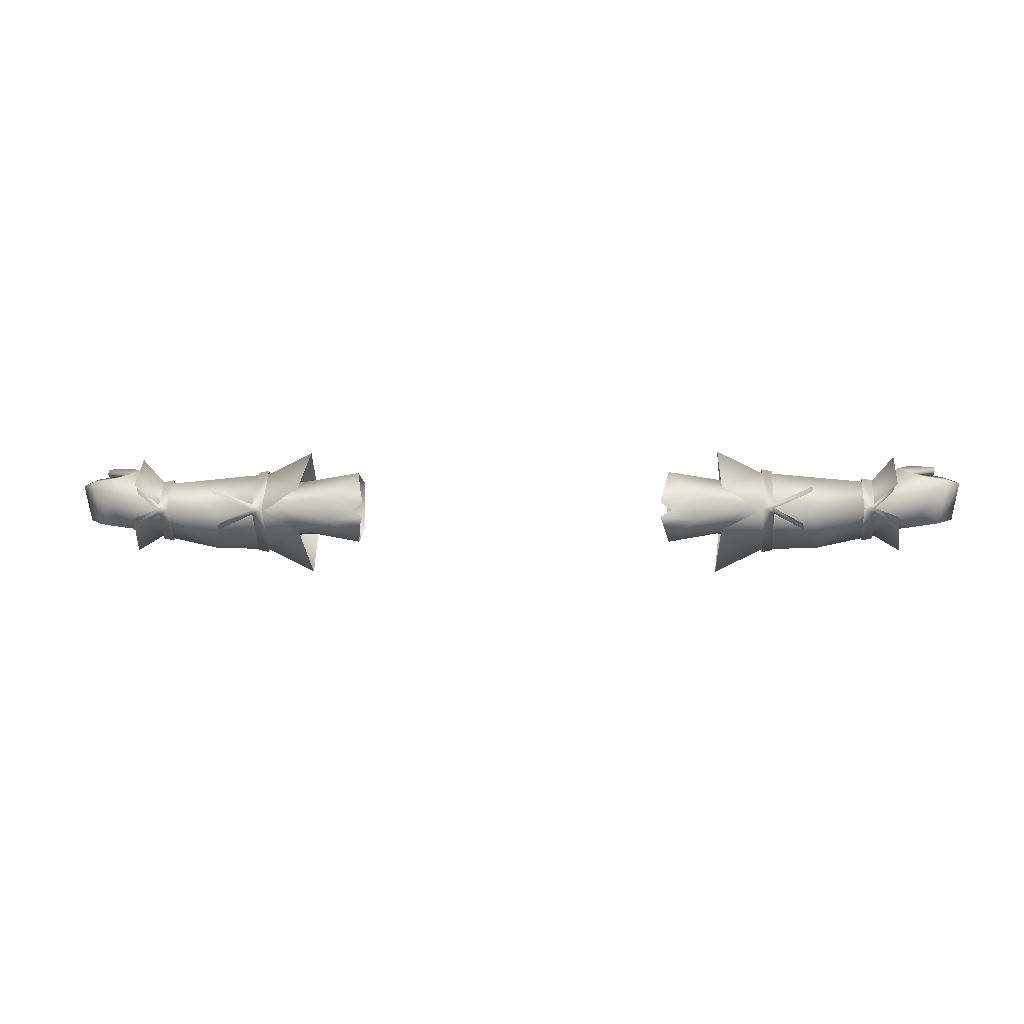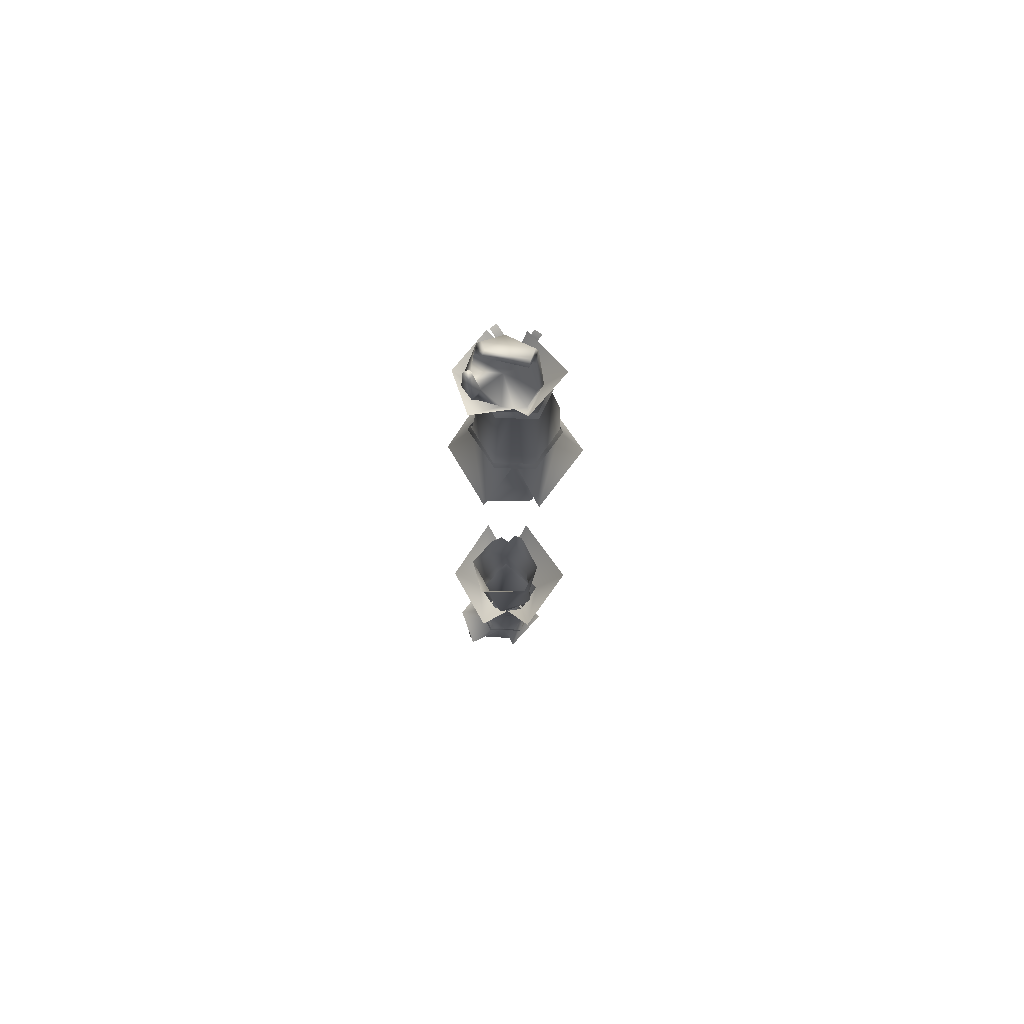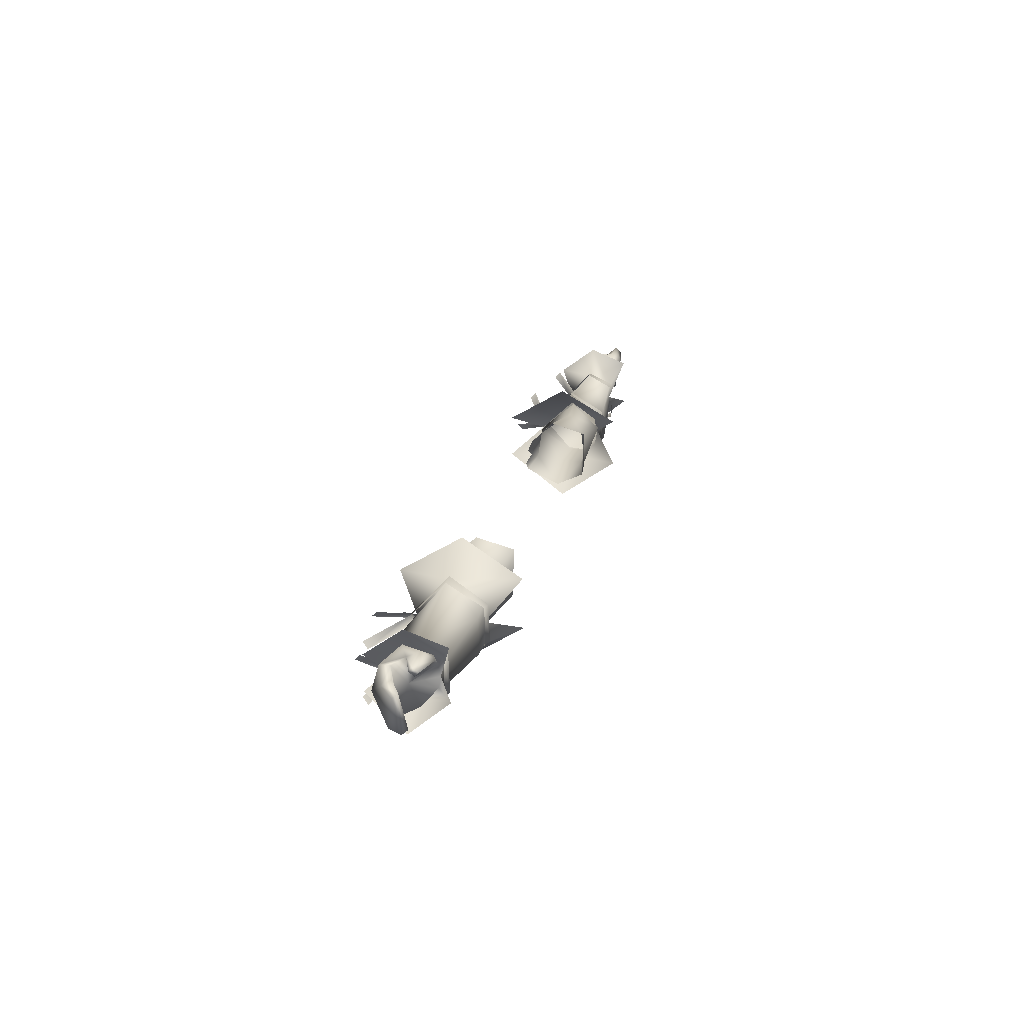
<metadata>
{"format":"obj","ext":"obj","renderer":"f3d","projection":"perspective","resolution":1024,"background":"white","views":[{"elev":-1.0,"azim":-175.5,"up":"+Z"},{"elev":-18.0,"azim":89.1,"up":"+Y"},{"elev":22.9,"azim":-76.0,"up":"+Z"}]}
</metadata>
<code>
g mesh00
v 48.08 22.31 3.536
v 39.72 22.7 8.868
v 40.15 33.9 1.715
v 47.89 28.57 -2.609
v 39.72 22.7 8.868
v 48.08 22.31 3.536
v 40.61 11.83 2.618
v 48.07 17.35 0.2253
v 48.07 16.64 -2.565
v 40.15 33.9 1.715
v 48.08 22.66 4.76
v 47.89 28.57 -2.609
v 49.09 19.05 -7.569
v 48.43 18.95 -7.576
v 49.16 23.14 -7.26
v 48.49 23.11 -7.274
v 45.26 28.25 -2.18
v 48.07 16.64 -2.565
v 48.08 16.77 0.796
v 40.61 11.83 2.618
v 48.08 22.66 4.76
v 39.72 22.7 8.868
v 40.15 33.9 1.715
v 49.09 19.05 -7.569
v 45.58 16.01 -0.9417
v 48.43 18.95 -7.576
v 39.78 18.47 -6.955
v 39.85 23.1 -6.659
v 39.78 18.47 -6.955
v 45.58 16.01 -0.9417
v 34.46 16.61 -4.474
v 35.3 17.58 1.406
v 35.3 17.58 1.406
v 45.58 16.01 -0.9417
v 41.35 21.3 3.212
v 49.13 22.18 2.832
v 45.26 28.25 -2.18
v 49.41 27.87 -2.214
v 49.16 23.14 -7.26
f 1 2 3
f 4 1 3
f 5 6 7
f 7 6 8
f 7 8 9
f 10 11 12
f 13 14 15
f 15 14 16
f 15 16 17
f 18 19 20
f 20 19 21
f 20 21 22
f 22 21 23
f 24 25 26
f 26 25 27
f 26 27 16
f 16 27 28
f 16 28 17
f 29 30 31
f 31 30 32
f 33 34 35
f 35 34 36
f 35 36 37
f 37 36 38
f 37 38 39
v 69.15 18.62 -0.01016
v 77.33 18.14 3.131
v 73.42 18.06 3.887
v 78.35 25.3 3.853
v 68.93 22.46 2.182
v 74.14 22.84 5.486
v 73.55 15.3 -4.162
v 69.38 18.48 -4.08
v 69.27 18.14 -2.031
v 67.25 22.27 -8.321
v 67.23 27.69 -2.309
v 69.24 26.35 -3.262
v 69.23 26.4 -1.357
v 72.44 30.4 1.812
v 69.22 27.63 -2.269
v 72.05 31.41 0.716
v 69.22 27.63 -2.269
v 73.11 29.91 -5.214
v 73.5 28.89 -6.391
v 69.23 17.7 1.123
v 69.21 22.7 3.228
v 67.25 22.66 3.6
v 67.23 27.69 -2.309
v 53.35 16.37 0.6718
v 53.37 16.25 -2.431
v 69.27 18.14 -2.031
v 53.4 16.14 -5.82
v 69.57 22.23 -7.389
v 69.26 26.92 -2.171
v 73.42 29.61 -4.04
v 69.15 18.62 -0.01016
v 73.42 18.06 3.887
v 68.93 22.46 2.182
v 74.14 22.84 5.486
v 77.58 24.49 -5.654
v 69.57 22.16 -6.722
v 69.26 26.92 -2.171
v 77.33 18.14 3.131
v 69.15 18.62 -0.01016
v 75.78 21.43 -0.2809
v 72.89 15.65 5.117
v 73.32 22.88 7.655
v 69.15 18.21 0.2995
v 68.93 22.54 2.811
v 74.4 22.3 -10.27
v 73.55 15.3 -4.162
v 69.38 18.07 -4.362
v 73.15 29.75 2.341
v 69.26 26.92 -2.171
v 57.06 29.13 -2.39
v 68.93 22.46 2.182
v 78.35 25.3 3.853
v 79.03 26.43 -0.4634
v 77.58 24.49 -5.654
v 73.42 29.61 -4.04
v 69.26 26.92 -2.171
v 69.57 22.16 -6.722
v 74.4 22.3 -10.27
v 69.27 22.3 -7.932
v 69.25 17.51 -5.737
v 67.25 17.23 -5.926
v 67.25 17.49 0.9157
v 77.58 24.49 -5.654
v 77.27 22.46 -5.365
v 69.57 22.16 -6.722
v 72.76 20.43 -5.913
v 69.38 18.48 -4.08
v 75.78 21.43 -0.2809
v 69.27 18.14 -2.031
v 69.15 18.62 -0.01016
v 57.06 29.13 -2.39
v 48.08 22.66 4.76
v 68.93 22.54 2.811
v 53.35 16.37 0.6718
v 69.15 18.21 0.2995
v 69.27 18.14 -2.031
v 72.89 15.65 5.117
v 69.27 18.14 -2.031
v 53.4 16.14 -5.82
v 58.84 22.25 -9.725
v 57.06 29.13 -2.39
v 69.26 26.92 -2.171
v 73.15 29.75 2.341
v 68.93 22.46 2.182
v 73.32 22.88 7.655
v 69.15 18.62 -0.01016
v 72.89 15.65 5.117
f 40 41 42
f 43 44 45
f 46 47 48
f 49 50 51
f 52 53 54
f 54 53 55
f 50 56 51
f 51 56 57
f 51 57 58
f 59 60 61
f 61 60 52
f 61 52 62
f 62 52 54
f 63 64 65
f 65 64 66
f 67 68 69
f 70 71 72
f 72 71 73
f 74 75 76
f 77 78 79
f 80 81 82
f 82 81 83
f 69 84 67
f 67 84 85
f 67 85 86
f 81 87 83
f 83 87 88
f 83 88 89
f 90 91 76
f 76 91 92
f 76 92 93
f 94 95 96
f 47 46 96
f 96 46 97
f 96 97 94
f 51 98 49
f 49 98 99
f 49 99 100
f 100 99 59
f 100 59 101
f 101 59 61
f 102 103 104
f 104 103 105
f 104 105 106
f 106 105 107
f 106 107 108
f 108 107 109
f 110 111 112
f 112 111 113
f 112 113 114
f 114 113 115
f 114 115 116
f 85 117 86
f 86 117 118
f 86 118 67
f 67 118 119
f 67 119 68
f 68 119 120
f 121 122 123
f 123 122 124
f 123 124 125
f 125 124 126
f 125 126 48
v 50.19 28.56 -1.357
v 48.19 29.41 -2.309
v 48.21 22.66 5.4
v 48.21 22.27 -10.6
v 50.23 22.3 -10.21
v 50.21 15.91 -5.737
v 48.07 16.51 -6.306
v 53.4 16.14 -5.82
v 48.07 16.64 -2.565
v 40.4 11.58 -6.762
v 48.07 16.51 -6.306
v 48.07 16.64 -2.565
v 50.16 22.7 5.028
v 50.18 29.79 -2.269
v 54.93 36.07 -5.214
v 50.2 28.51 -3.262
v 55.32 35.05 -6.391
v 50.18 29.79 -2.269
v 57.24 32.66 1.812
v 56.85 33.67 0.716
v 48.19 29.41 -2.309
v 40.03 33.8 -6.51
v 48.1 21.99 -8.842
v 47.89 28.57 -2.609
v 39.27 22.33 -14.47
v 40.4 11.58 -6.762
v 48.07 17.14 -5.705
v 48.07 16.64 -2.565
v 49.32 17.05 -2.368
v 49.13 22.18 2.832
v 45.58 16.01 -0.9417
v 45.58 16.01 -0.9417
v 49.09 19.05 -7.569
v 49.32 17.05 -2.368
v 47.89 28.57 -2.609
v 48.11 22.27 -10.06
v 40.03 33.8 -6.51
v 48.11 22.27 -10.06
v 39.27 22.33 -14.47
v 57.06 29.13 -2.39
v 47.89 28.57 -2.609
v 48.08 22.66 4.76
v 47.89 28.57 -2.609
v 57.06 29.13 -2.39
v 58.84 22.25 -9.725
v 53.37 16.25 -2.431
v 53.35 16.37 0.6718
v 48.08 16.77 0.796
v 50.19 16.1 1.123
v 48.21 15.89 0.9157
v 48.21 15.63 -5.926
f 127 128 129
f 130 131 132
f 133 134 135
f 136 137 138
f 129 139 127
f 140 141 142
f 142 141 143
f 128 127 144
f 144 127 145
f 144 145 146
f 131 130 142
f 142 130 147
f 142 147 140
f 148 149 150
f 148 151 149
f 149 151 152
f 149 152 153
f 153 152 154
f 155 156 157
f 158 159 160
f 161 162 163
f 134 133 164
f 137 136 162
f 162 136 165
f 162 165 163
f 166 167 168
f 169 170 164
f 164 170 171
f 164 171 134
f 134 172 135
f 135 172 173
f 135 173 174
f 174 173 168
f 139 129 175
f 175 129 176
f 175 176 132
f 132 176 177
f 132 177 130
v -48.08 22.66 4.76
v -39.72 22.7 8.868
v -40.15 33.9 1.715
v -40.15 33.9 1.715
v -48.08 22.31 3.536
v -47.89 28.57 -2.609
v -48.07 16.64 -2.565
v -48.07 17.35 0.2253
v -40.61 11.83 2.618
v -48.08 22.31 3.536
v -39.72 22.7 8.868
v -40.15 33.9 1.715
v -47.89 28.57 -2.609
v -48.08 22.66 4.76
v -49.16 23.14 -7.26
v -48.49 23.11 -7.274
v -49.09 19.05 -7.569
v -48.43 18.95 -7.576
v -45.58 16.01 -0.9417
v -40.61 11.83 2.618
v -48.08 16.77 0.796
v -48.07 16.64 -2.565
v -49.16 23.14 -7.26
v -45.26 28.25 -2.179
v -48.49 23.11 -7.274
v -39.85 23.1 -6.659
v -48.43 18.95 -7.576
v -39.78 18.47 -6.955
v -45.58 16.01 -0.9417
v -34.46 16.61 -4.474
v -35.3 17.58 1.406
v -49.16 23.14 -7.26
v -49.41 27.87 -2.214
v -45.26 28.25 -2.179
v -49.13 22.18 2.832
v -41.35 21.3 3.212
v -45.58 16.01 -0.9417
v -35.3 17.58 1.406
f 178 179 180
f 181 182 183
f 184 185 186
f 186 185 187
f 186 187 188
f 188 187 189
f 190 191 180
f 192 193 194
f 194 193 195
f 194 195 196
f 179 178 197
f 197 178 198
f 197 198 199
f 200 201 202
f 202 201 203
f 202 203 204
f 204 203 205
f 204 205 206
f 206 205 207
f 206 207 208
f 209 210 211
f 211 210 212
f 211 212 213
f 213 212 214
f 213 214 215
v -69.22 27.63 -2.269
v -73.5 28.89 -6.391
v -73.11 29.91 -5.214
v -69.23 26.4 -1.357
v -67.23 27.69 -2.309
v -69.22 27.63 -2.269
v -53.37 16.25 -2.431
v -69.27 18.14 -2.031
v -53.4 16.14 -5.82
v -69.23 17.7 1.123
v -67.25 17.49 0.9157
v -67.25 22.66 3.6
v -75.78 21.43 -0.2809
v -69.27 18.14 -2.031
v -69.15 18.62 -0.01016
v -69.38 18.07 -4.362
v -69.27 18.14 -2.031
v -73.55 15.3 -4.162
v -72.05 31.41 0.716
v -72.44 30.4 1.812
v -69.24 26.35 -3.262
v -67.23 27.69 -2.309
v -67.25 22.27 -8.321
v -69.21 22.7 3.228
v -69.27 18.14 -2.031
v -53.37 16.25 -2.431
v -53.35 16.37 0.6718
v -73.42 29.61 -4.04
v -69.26 26.92 -2.171
v -69.57 22.23 -7.389
v -69.15 18.62 -0.01016
v -68.93 22.46 2.182
v -73.42 18.06 3.887
v -74.14 22.84 5.486
v -69.26 26.92 -2.171
v -69.57 22.16 -6.722
v -77.58 24.49 -5.654
v -75.78 21.43 -0.2809
v -77.33 18.14 3.132
v -73.42 18.06 3.887
v -72.89 15.65 5.117
v -69.15 18.21 0.2995
v -73.32 22.88 7.656
v -68.93 22.54 2.811
v -74.4 22.3 -10.27
v -57.06 29.13 -2.39
v -69.26 26.92 -2.171
v -73.15 29.75 2.341
v -77.58 24.49 -5.654
v -79.03 26.43 -0.4634
v -69.26 26.92 -2.171
v -78.35 25.3 3.853
v -68.93 22.46 2.182
v -74.14 22.84 5.486
v -69.57 22.16 -6.722
v -69.26 26.92 -2.171
v -73.42 29.61 -4.04
v -74.4 22.3 -10.27
v -73.55 15.3 -4.162
v -69.38 18.48 -4.08
v -69.27 18.14 -2.031
v -67.25 17.23 -5.926
v -69.25 17.51 -5.737
v -69.27 22.3 -7.932
v -69.27 18.14 -2.031
v -75.78 21.43 -0.2809
v -69.38 18.48 -4.08
v -72.76 20.43 -5.913
v -69.57 22.16 -6.722
v -77.27 22.46 -5.365
v -77.58 24.49 -5.654
v -69.27 18.14 -2.031
v -53.35 16.37 0.6718
v -48.08 22.66 4.76
v -57.06 29.13 -2.39
v -53.4 16.14 -5.82
v -58.84 22.25 -9.725
v -57.06 29.13 -2.39
v -72.89 15.65 5.117
v -69.15 18.62 -0.01016
v -73.32 22.88 7.656
v -68.93 22.46 2.182
v -73.15 29.75 2.341
v -69.26 26.92 -2.171
f 216 217 218
f 219 220 221
f 222 223 224
f 225 226 227
f 228 229 230
f 231 232 233
f 221 234 219
f 219 234 235
f 217 216 236
f 236 216 237
f 236 237 238
f 220 219 227
f 227 219 239
f 227 239 225
f 240 241 242
f 243 244 245
f 246 247 248
f 248 247 249
f 250 251 252
f 253 230 254
f 254 230 255
f 256 257 258
f 258 257 259
f 231 233 245
f 245 233 260
f 245 260 243
f 261 262 259
f 259 262 263
f 259 263 258
f 264 265 266
f 266 265 267
f 266 267 268
f 268 267 269
f 270 271 272
f 272 273 270
f 270 273 274
f 270 274 275
f 275 274 276
f 226 225 277
f 277 225 278
f 277 278 238
f 238 278 279
f 238 279 236
f 280 281 282
f 282 281 283
f 282 283 284
f 284 283 285
f 284 285 286
f 256 287 257
f 257 287 288
f 257 288 259
f 259 288 289
f 259 289 290
f 232 231 291
f 291 231 245
f 291 245 292
f 292 245 244
f 292 244 293
f 276 294 295
f 295 294 296
f 295 296 297
f 297 296 298
f 297 298 299
v -50.18 29.79 -2.269
v -55.32 35.05 -6.391
v -54.93 36.07 -5.214
v -50.19 28.56 -1.357
v -48.19 29.41 -2.309
v -50.18 29.79 -2.269
v -40.4 11.58 -6.762
v -48.07 17.14 -5.705
v -48.07 16.64 -2.565
v -53.35 16.37 0.6718
v -48.08 16.77 0.796
v -48.08 22.66 4.76
v -50.19 16.1 1.123
v -48.21 15.89 0.9157
v -48.21 22.66 5.4
v -56.85 33.67 0.716
v -57.24 32.66 1.812
v -50.2 28.51 -3.262
v -48.19 29.41 -2.309
v -48.21 22.27 -10.6
v -50.16 22.7 5.028
v -47.89 28.57 -2.609
v -48.1 21.99 -8.842
v -40.03 33.8 -6.51
v -39.27 22.33 -14.47
v -45.58 16.01 -0.9417
v -49.13 22.18 2.832
v -49.32 17.05 -2.368
v -49.32 17.05 -2.368
v -49.09 19.05 -7.569
v -45.58 16.01 -0.9417
v -40.03 33.8 -6.51
v -48.11 22.27 -10.06
v -47.89 28.57 -2.609
v -48.11 22.27 -10.06
v -48.07 16.51 -6.306
v -53.4 16.14 -5.82
v -48.07 16.64 -2.565
v -39.27 22.33 -14.47
v -40.4 11.58 -6.762
v -48.07 16.51 -6.306
v -48.07 16.64 -2.565
v -47.89 28.57 -2.609
v -57.06 29.13 -2.39
v -58.84 22.25 -9.725
v -57.06 29.13 -2.39
v -47.89 28.57 -2.609
v -53.37 16.25 -2.431
v -48.21 15.63 -5.926
v -50.21 15.91 -5.737
v -50.23 22.3 -10.21
f 300 301 302
f 303 304 305
f 306 307 308
f 309 310 311
f 312 313 314
f 305 315 303
f 303 315 316
f 301 300 317
f 317 300 318
f 317 318 319
f 304 303 314
f 314 303 320
f 314 320 312
f 321 322 323
f 307 306 322
f 322 306 324
f 322 324 323
f 325 326 327
f 328 329 330
f 331 332 333
f 334 335 336
f 336 335 337
f 331 338 332
f 332 338 339
f 332 339 340
f 340 339 341
f 311 342 343
f 336 344 334
f 334 344 345
f 334 345 346
f 310 309 337
f 337 309 347
f 337 347 336
f 313 312 348
f 348 312 349
f 348 349 319
f 319 349 350
f 319 350 317
v -29.21 27.57 -5.297
v -30.38 21.47 -8.578
v -35.25 26.87 -4.539
v -30.38 22.73 4.914
v -29.21 26.78 0.8962
v -35.16 26.15 0.7491
v -30.14 15.93 3.138
v -35.3 17.58 1.406
v -30.14 16.19 -5.834
v -28.75 27.54 -1.057
v -30.75 27.17 -2.47
v -28.75 27.93 -3.884
v -34.46 16.61 -4.474
v -39.78 18.47 -6.955
v -39.85 23.1 -6.659
v -45.26 28.25 -2.179
v -41.35 21.3 3.212
v -35.3 17.58 1.406
v -30.14 15.93 3.138
f 351 352 353
f 354 355 356
f 357 358 359
f 355 360 356
f 356 360 361
f 356 361 353
f 353 361 362
f 353 362 351
f 358 363 359
f 359 363 364
f 359 364 352
f 352 364 365
f 352 365 353
f 353 365 366
f 353 366 356
f 356 366 367
f 356 367 354
f 354 367 368
f 354 368 369
v -81.87 22.96 -5.058
v -79.03 26.43 -0.4634
v -77.58 24.49 -5.654
v -80.82 21.55 -4.793
v -83.32 19.21 -4.028
v -84.7 19.96 -4.26
v -84.7 19.96 -4.26
v -86.07 20.8 2.557
v -78.35 25.3 3.853
v -83.56 23.31 3.116
v -73.42 18.06 3.887
v -76.16 16.91 4.516
v -77.33 18.14 3.132
v -75.78 21.43 -0.2809
v -77.27 22.46 -5.365
v -72.76 20.43 -5.913
v -77.58 24.49 -5.654
v -81.87 22.96 -5.058
v -73.42 18.06 3.887
v -76.59 18.97 6.081
v -76.16 16.91 4.516
v -81.53 19.06 5.91
v -81.48 17.97 4.944
v -81.48 17.97 4.944
v -81.53 19.06 5.91
v -81.55 18.61 4.265
v -81.6 19.58 4.983
v -76.43 21.5 4.657
v -82.54 21.87 3.839
v -85.15 20.11 3.131
v -86.07 20.8 2.557
v -84.7 19.96 -4.26
v -85.15 20.11 3.131
v -81.6 19.58 4.983
v -76.43 21.5 4.657
v -74.14 22.84 5.486
v -82.54 21.87 3.839
v -79 23.18 4.23
v -76.43 21.5 4.657
v -74.14 22.84 5.486
v -79 23.18 4.23
v -81.48 17.97 4.944
f 370 371 372
f 373 374 375
f 370 376 377
f 378 371 379
f 380 381 382
f 383 384 385
f 386 384 387
f 387 384 373
f 387 373 375
f 388 389 390
f 390 389 391
f 390 391 392
f 393 394 395
f 395 394 396
f 395 396 397
f 398 399 374
f 374 399 400
f 374 400 401
f 371 370 379
f 379 370 377
f 379 377 402
f 403 391 404
f 404 391 389
f 404 389 405
f 405 389 388
f 402 406 379
f 379 406 407
f 379 407 378
f 378 407 408
f 378 408 409
f 374 373 398
f 398 373 384
f 398 384 410
f 410 384 383
f 410 383 397
f 397 383 382
f 397 382 395
f 395 382 381
f 395 381 411
v 29.21 26.78 0.8962
v 35.16 26.15 0.7491
v 28.75 27.54 -1.057
v 35.25 26.87 -4.539
v 30.38 21.47 -8.578
v 29.21 27.57 -5.297
v 30.38 22.73 4.914
v 28.75 27.93 -3.884
v 30.75 27.17 -2.47
v 28.75 27.54 -1.057
v 30.14 15.93 3.138
v 35.3 17.58 1.406
v 41.35 21.3 3.212
v 45.26 28.25 -2.18
v 39.85 23.1 -6.659
v 39.78 18.47 -6.955
v 30.14 16.19 -5.834
v 34.46 16.61 -4.474
v 30.14 15.93 3.138
v 35.3 17.58 1.406
f 412 413 414
f 415 416 417
f 413 412 418
f 417 419 415
f 415 419 420
f 415 420 413
f 413 420 421
f 422 423 418
f 418 423 424
f 418 424 413
f 413 424 425
f 413 425 415
f 415 425 426
f 415 426 416
f 416 426 427
f 416 427 428
f 428 427 429
f 428 429 430
f 430 429 431
v 80.82 21.55 -4.794
v 82.54 21.87 3.839
v 79 23.18 4.23
v 86.07 20.8 2.557
v 85.15 20.11 3.131
v 84.7 19.96 -4.26
v 86.07 20.8 2.557
v 84.7 19.96 -4.26
v 81.87 22.96 -5.058
v 83.56 23.31 3.116
v 79.03 26.43 -0.4634
v 78.35 25.3 3.853
v 77.33 18.14 3.131
v 76.16 16.91 4.516
v 73.42 18.06 3.887
v 72.76 20.43 -5.913
v 77.27 22.46 -5.365
v 75.78 21.43 -0.2809
v 81.87 22.96 -5.058
v 83.32 19.21 -4.028
v 84.7 19.96 -4.26
v 76.16 16.91 4.516
v 81.48 17.97 4.944
v 81.53 19.06 5.91
v 81.53 19.06 5.91
v 81.48 17.97 4.944
v 81.6 19.58 4.983
v 81.55 18.61 4.265
v 76.43 21.5 4.657
v 73.42 18.06 3.887
v 76.59 18.97 6.081
v 74.14 22.84 5.486
v 76.43 21.5 4.657
v 74.14 22.84 5.486
v 76.43 21.5 4.657
v 79 23.18 4.23
v 82.54 21.87 3.839
v 81.6 19.58 4.983
v 81.48 17.97 4.944
v 77.58 24.49 -5.654
v 77.58 24.49 -5.654
v 85.15 20.11 3.131
f 432 433 434
f 435 436 437
f 438 439 440
f 441 442 443
f 444 445 446
f 447 448 449
f 432 450 451
f 451 450 452
f 453 454 455
f 456 457 458
f 458 457 459
f 458 459 460
f 461 462 463
f 463 462 464
f 443 465 466
f 466 467 443
f 443 467 468
f 443 468 441
f 433 432 436
f 436 432 451
f 436 451 437
f 469 464 455
f 455 464 462
f 455 462 453
f 453 462 461
f 470 445 459
f 459 445 444
f 459 444 460
f 460 444 449
f 460 449 434
f 434 449 448
f 434 448 432
f 432 448 471
f 432 471 450
f 472 442 440
f 440 442 441
f 440 441 438
f 438 441 468
f 438 468 473

</code>
